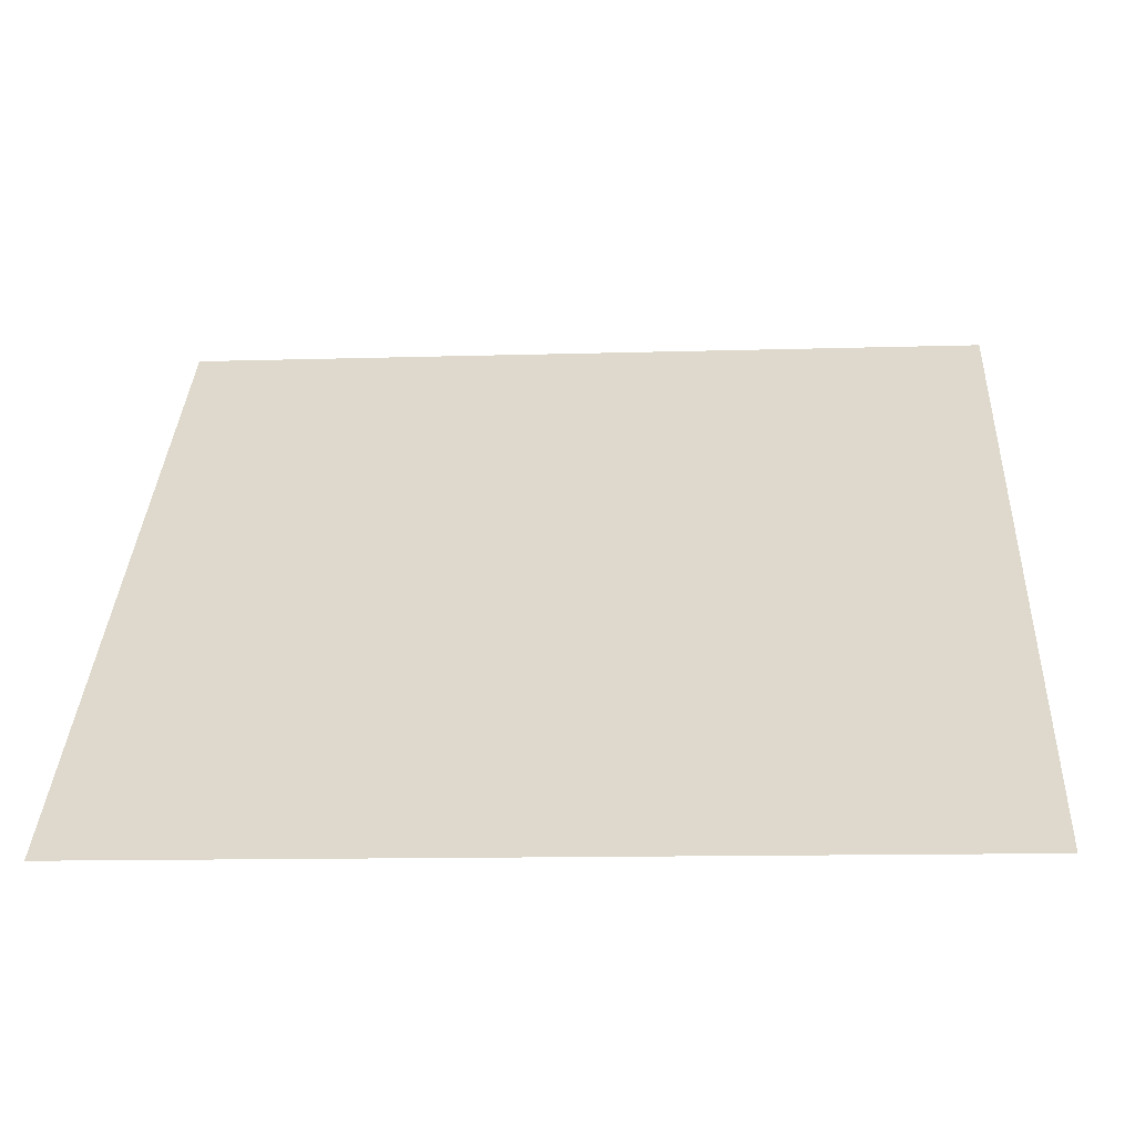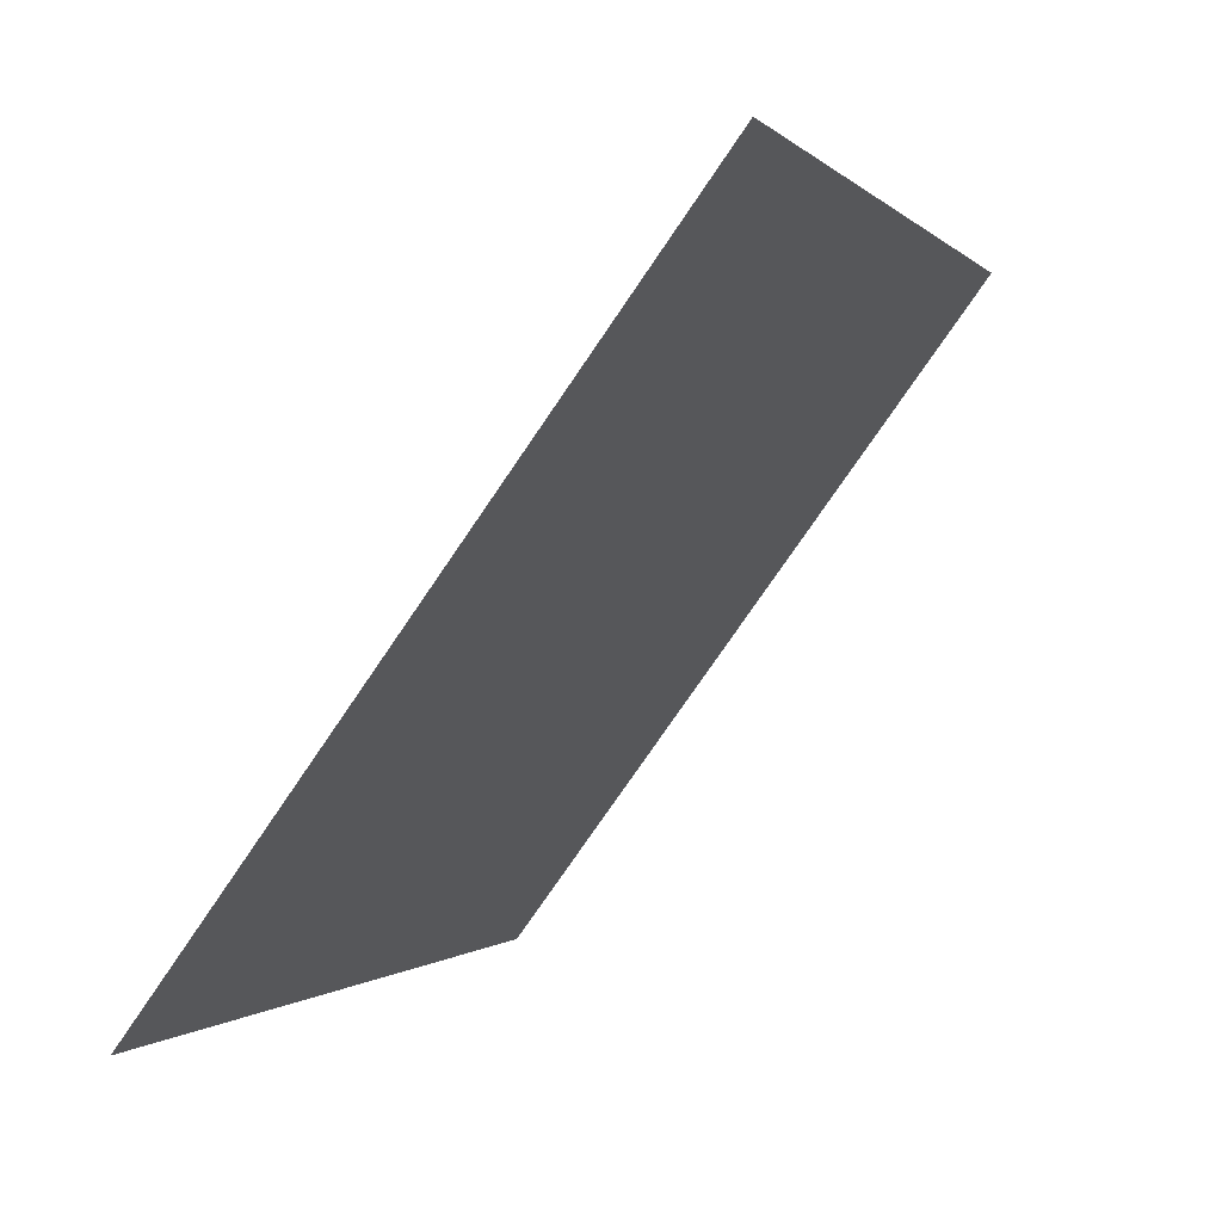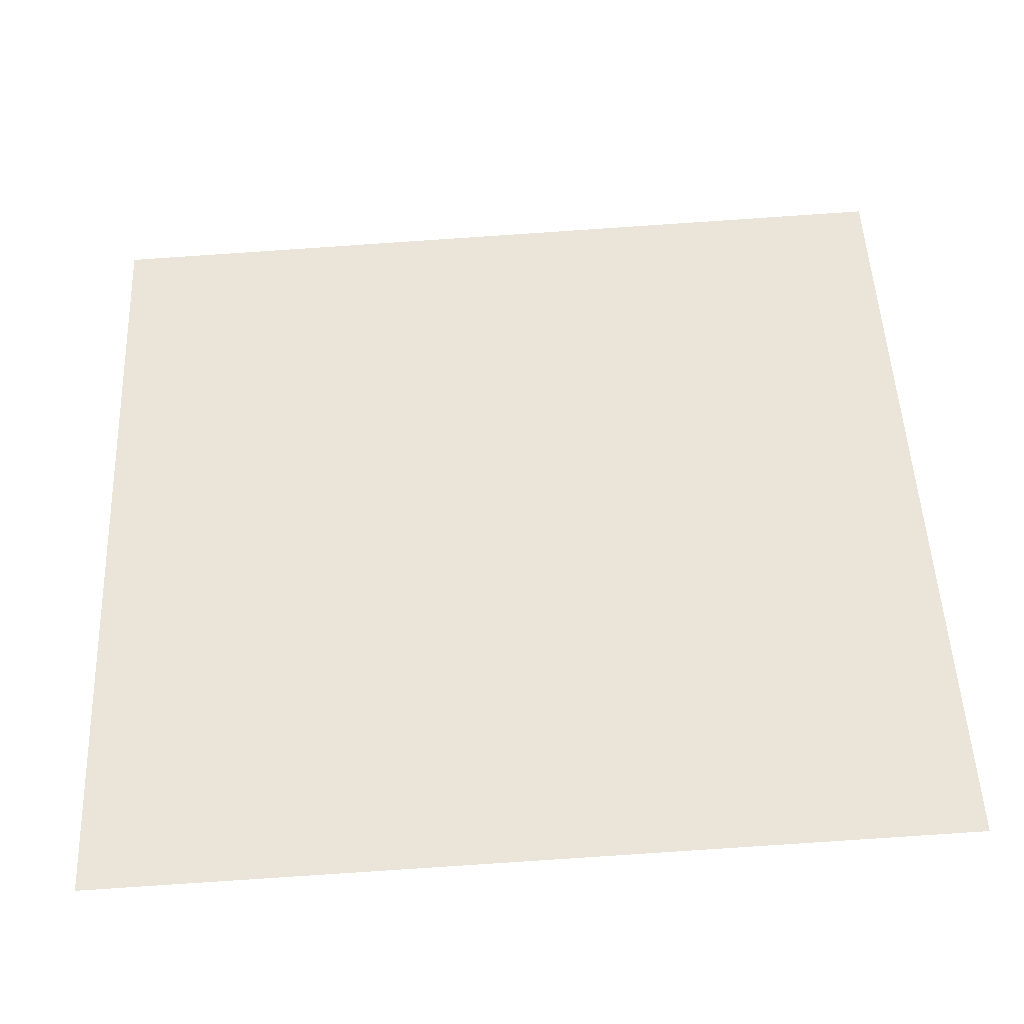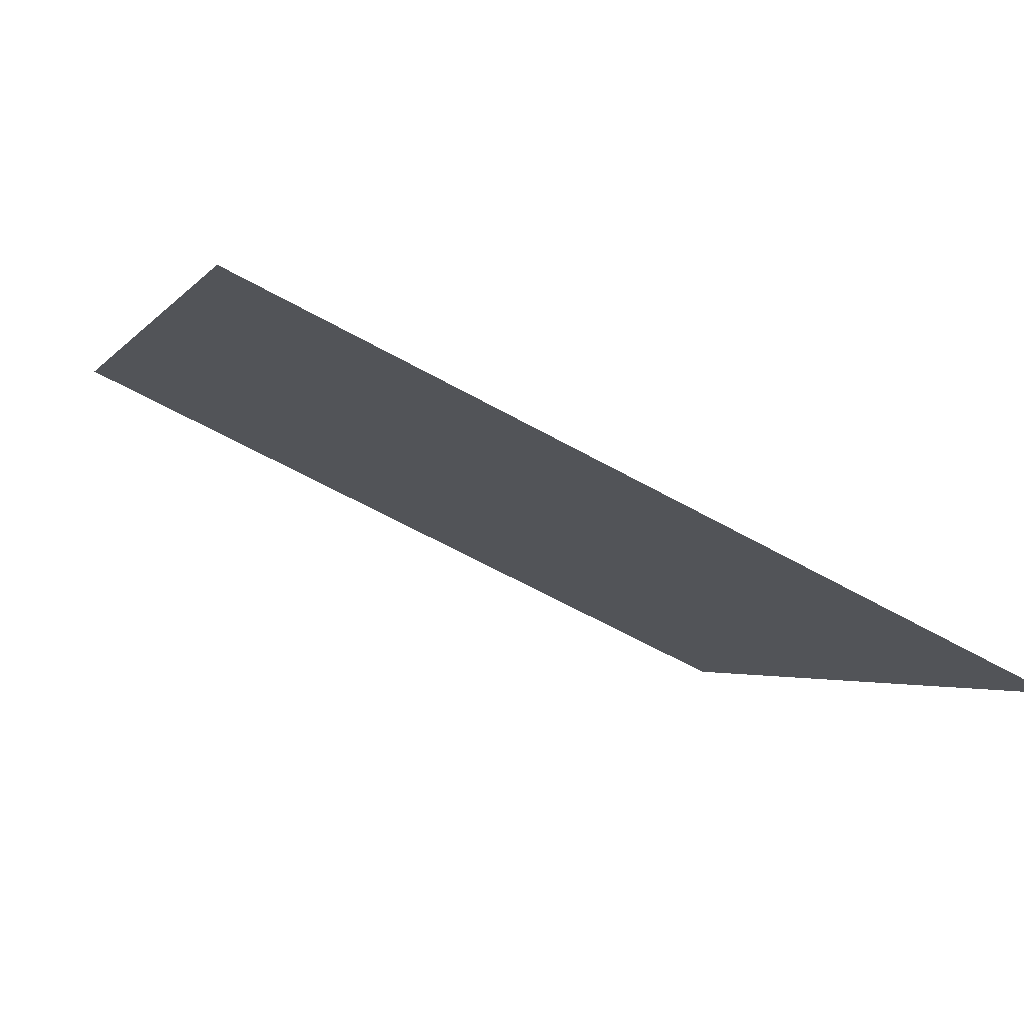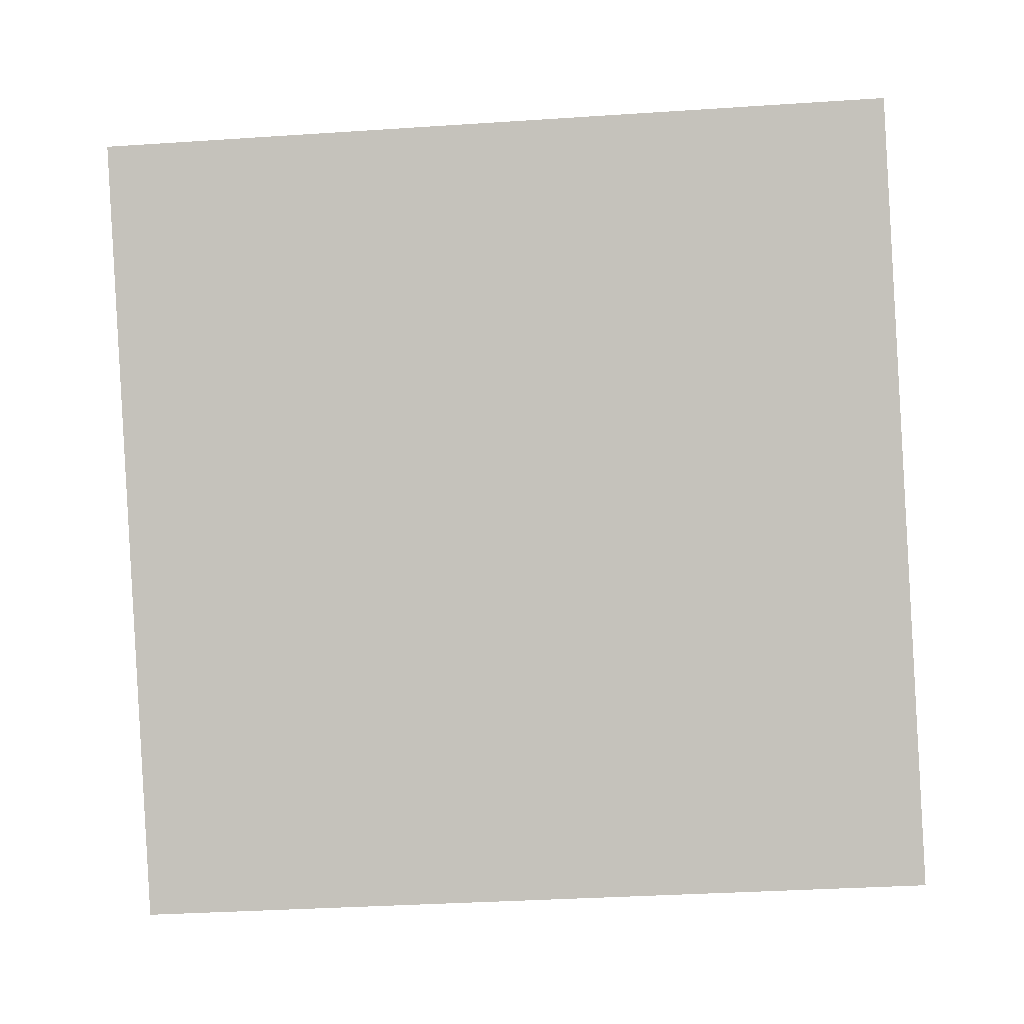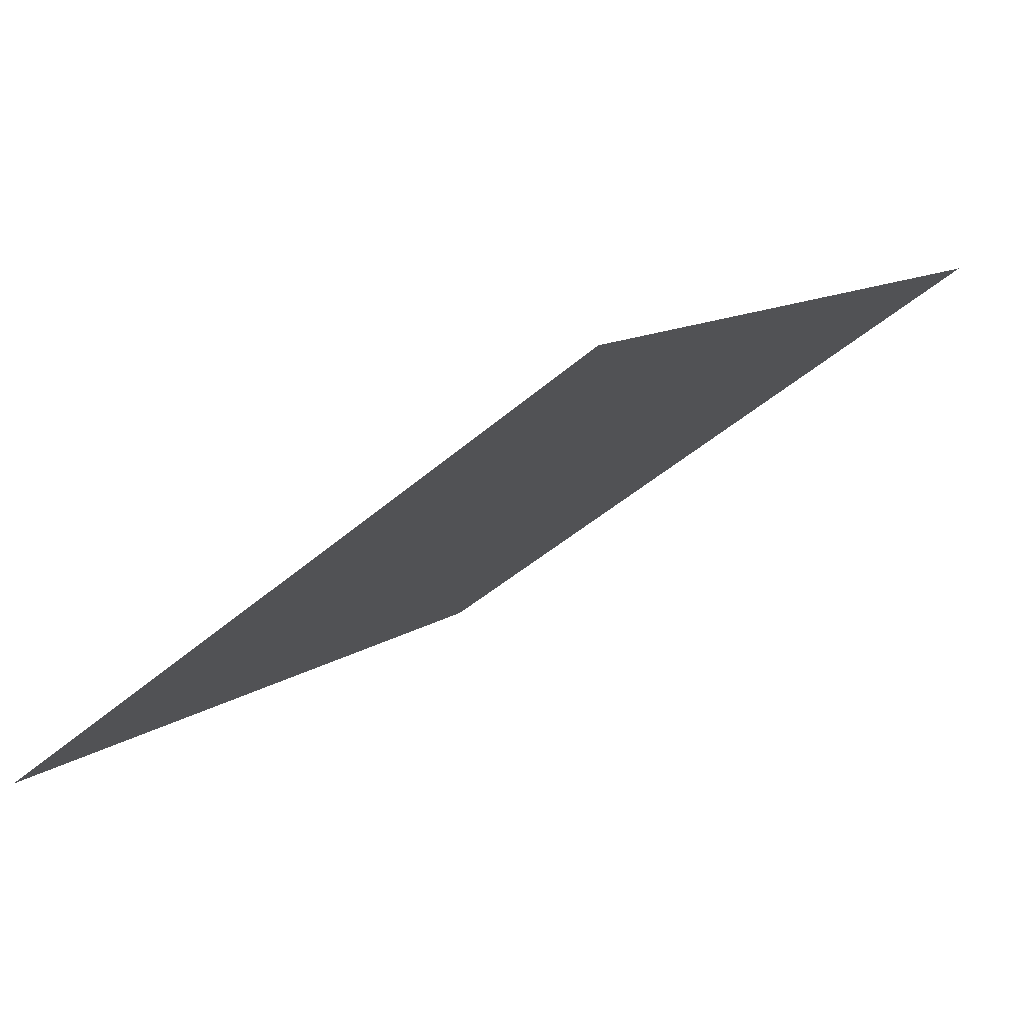
<metadata>
{"format":"obj","ext":"obj","renderer":"f3d","projection":"perspective","resolution":1024,"background":"white","views":[{"elev":-20.0,"azim":2.6,"up":"+Z"},{"elev":-1.2,"azim":107.9,"up":"+Z"},{"elev":-77.1,"azim":-177.6,"up":"+Z"},{"elev":-59.6,"azim":-31.3,"up":"+Z"},{"elev":-52.7,"azim":5.2,"up":"+Y"},{"elev":13.0,"azim":-58.0,"up":"+Y"}]}
</metadata>
<code>
v 0.1942 0.9071 0.6736
v 0.1876 0.9073 0.6736
v 0.1877 0.9112 0.6789
v 0.1943 0.9111 0.6788
f 4 3 2 1

</code>
